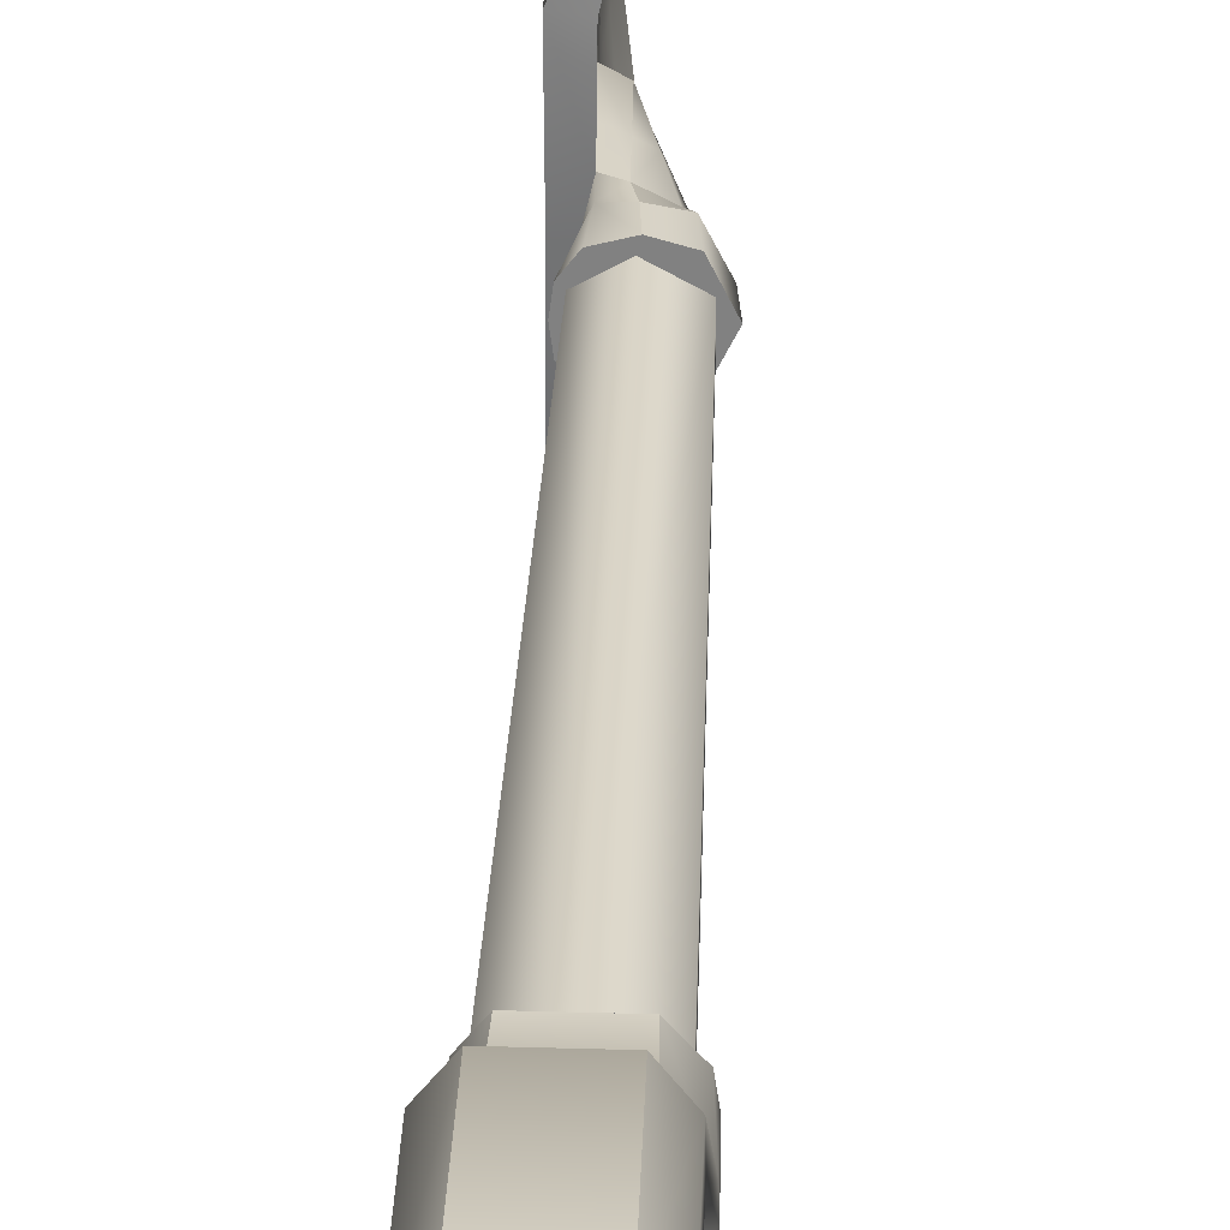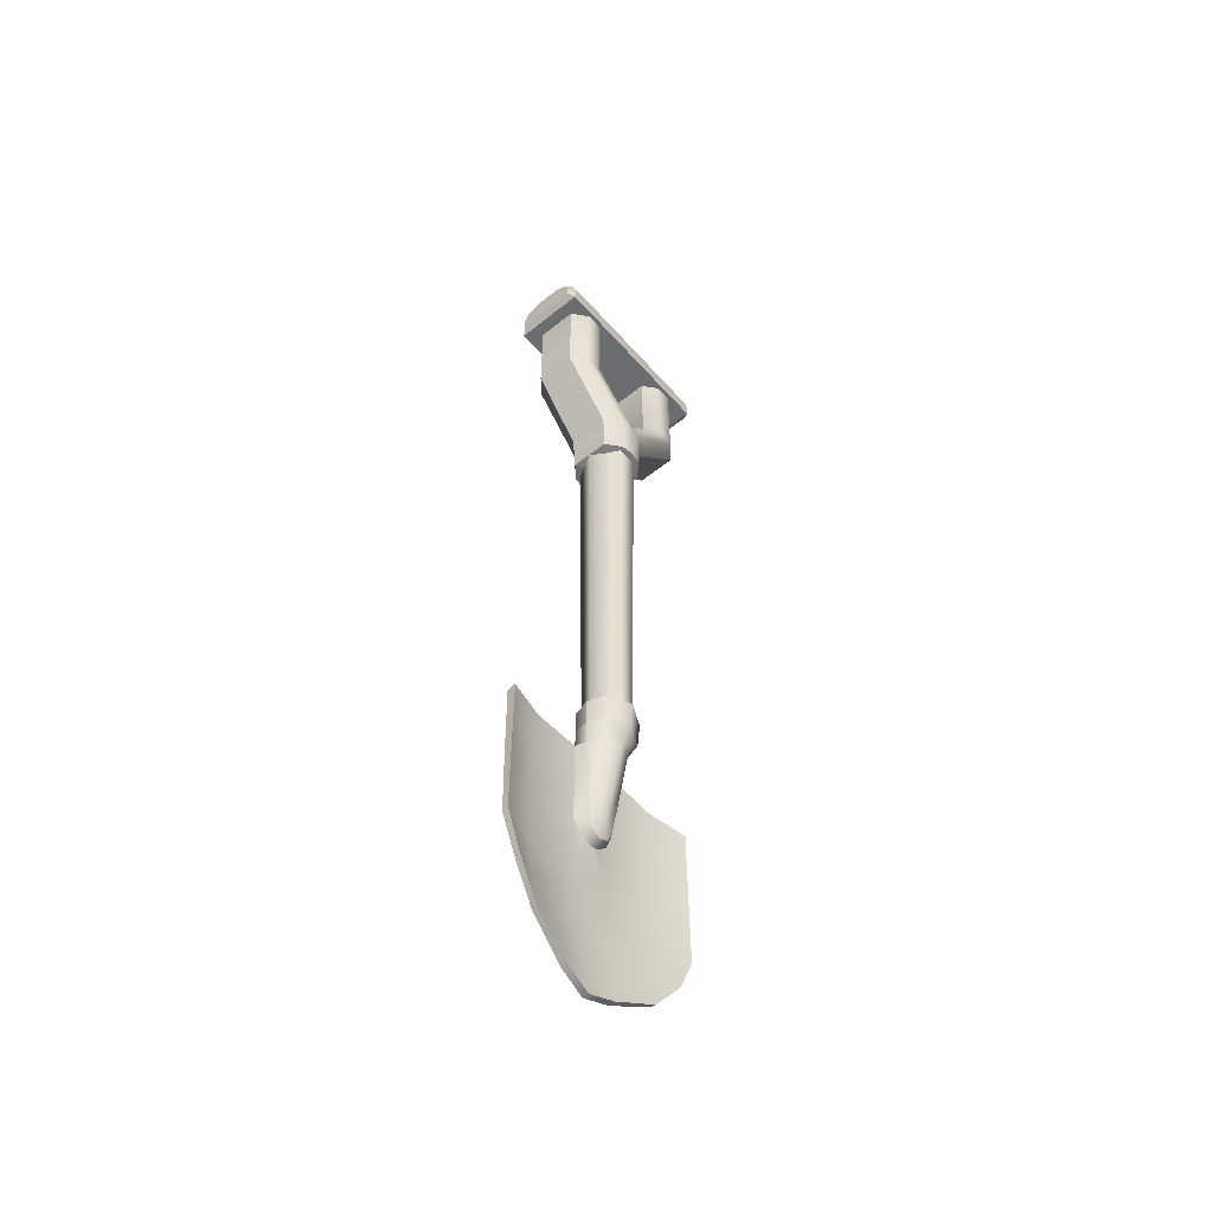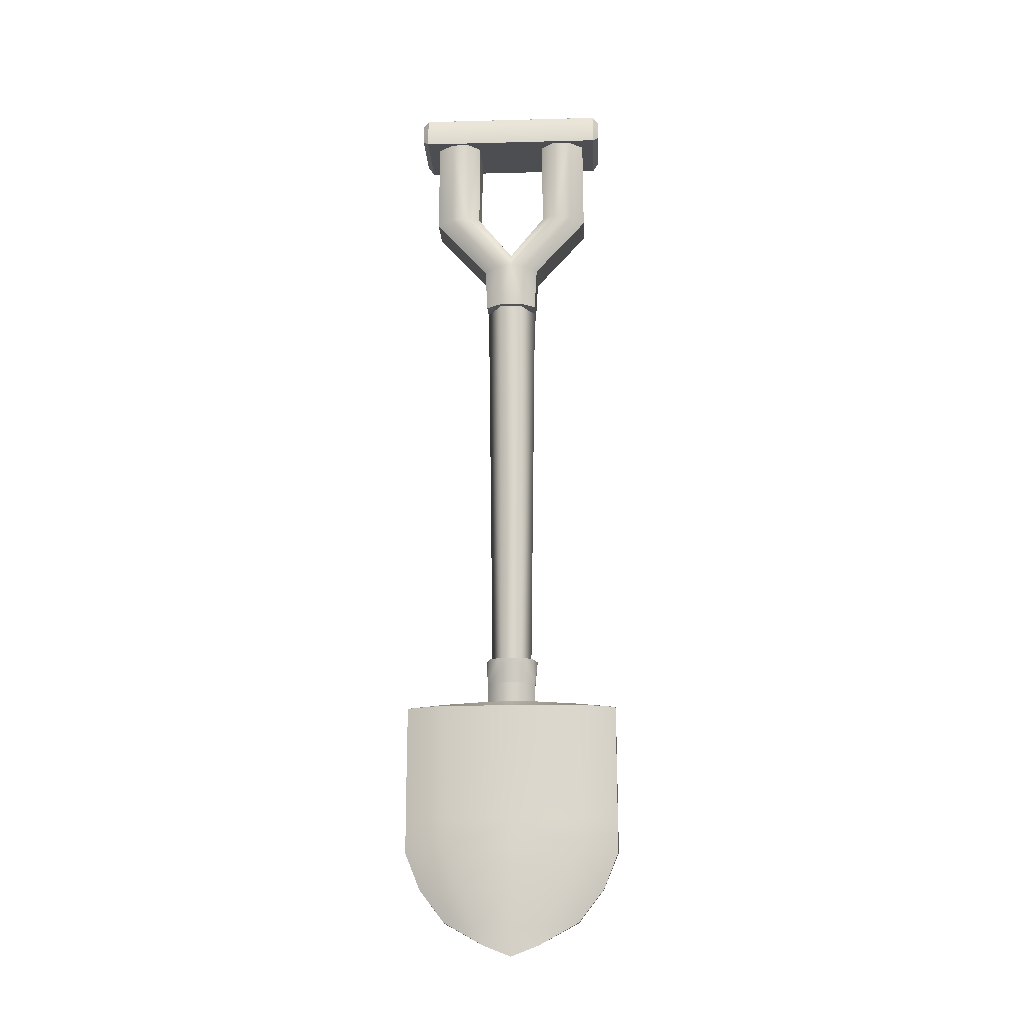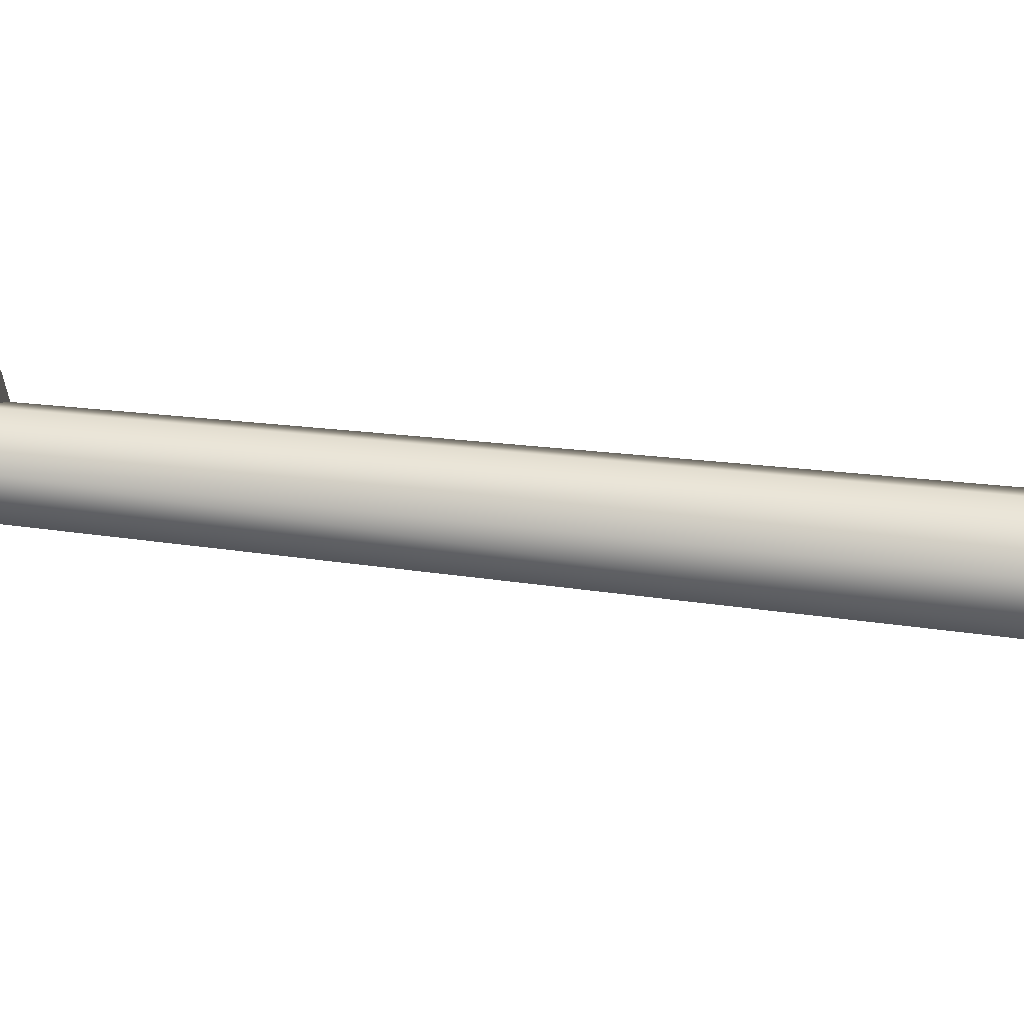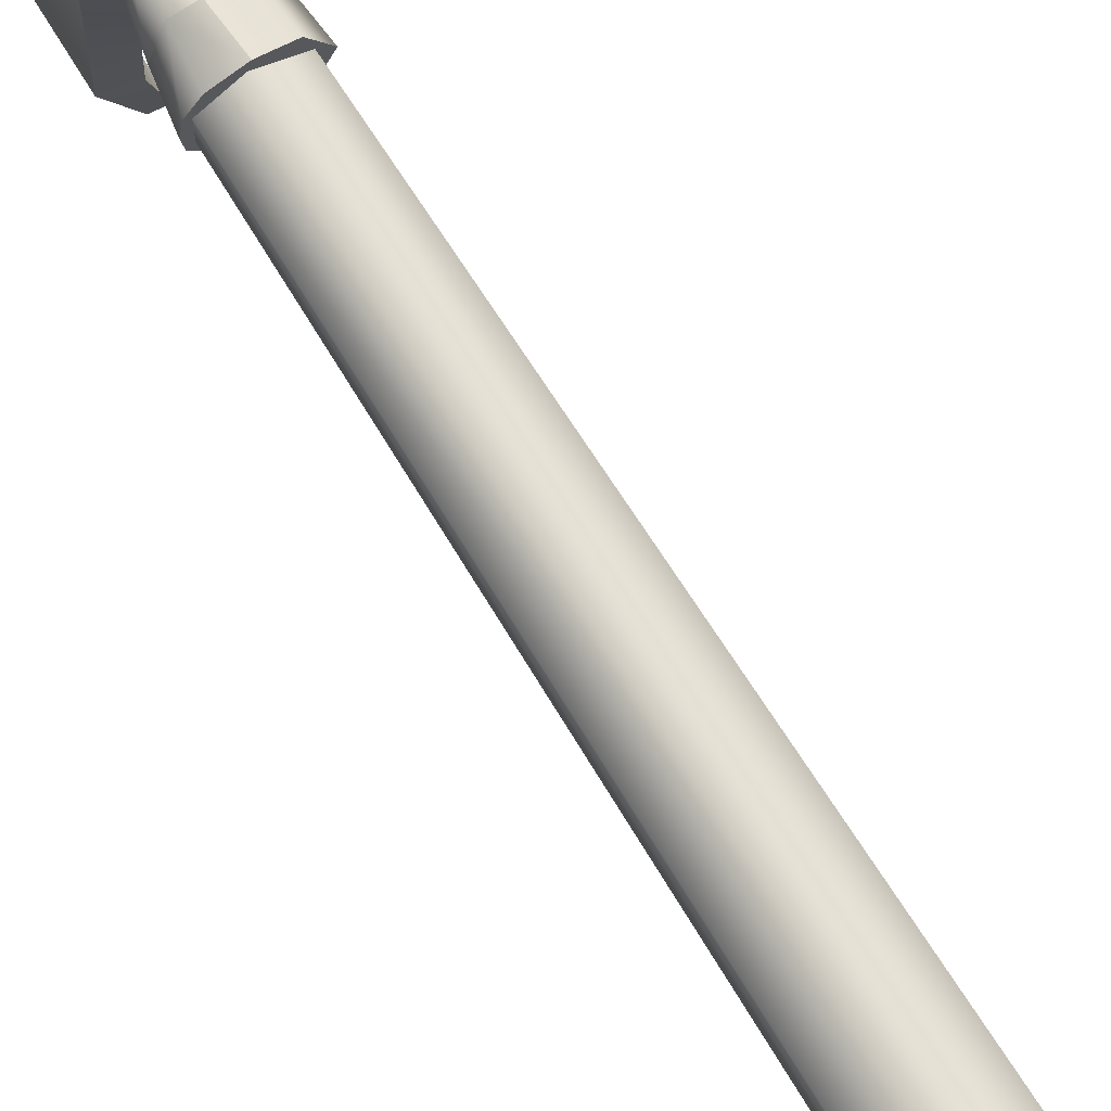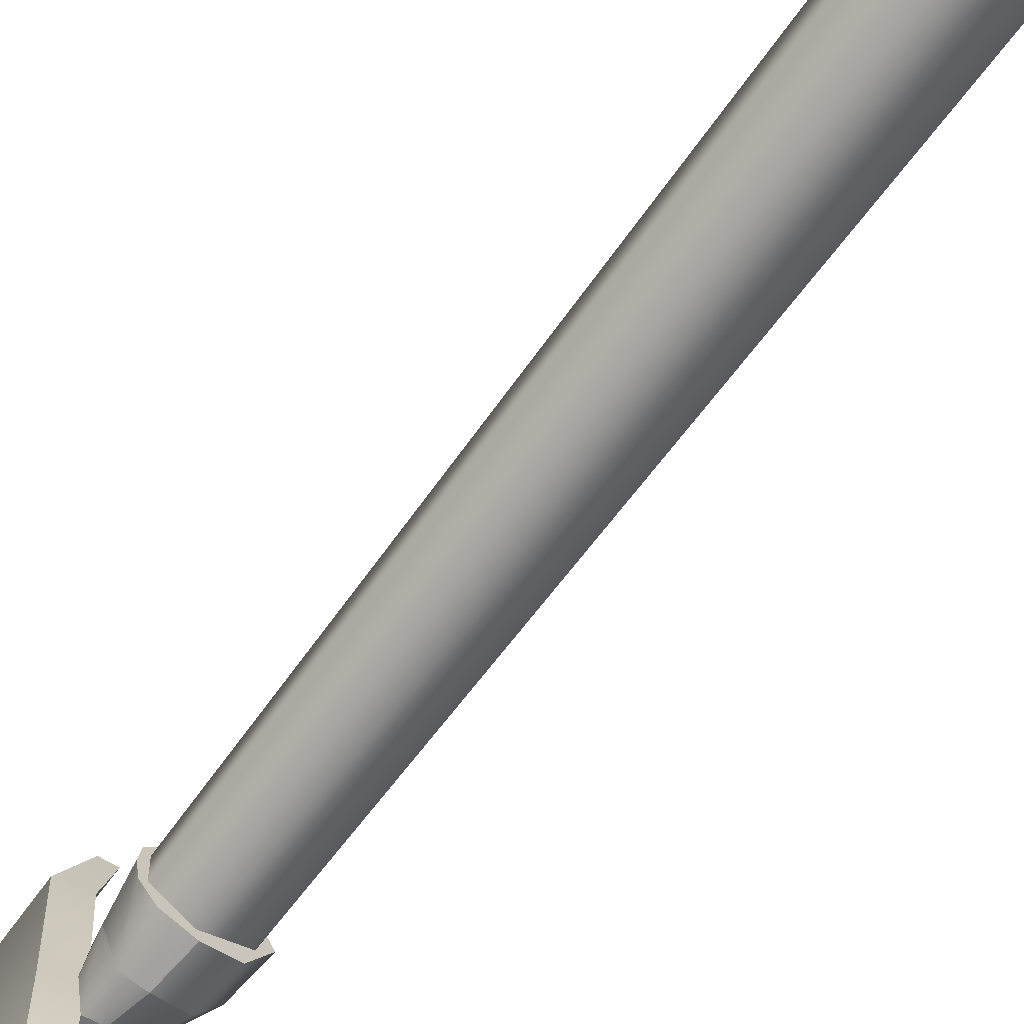
<metadata>
{"format":"obj","ext":"obj","renderer":"f3d","projection":"perspective","resolution":1024,"background":"white","views":[{"elev":29.4,"azim":-177.8,"up":"+Z"},{"elev":-54.0,"azim":-139.6,"up":"+Y"},{"elev":-16.7,"azim":93.0,"up":"+Y"},{"elev":34.6,"azim":99.8,"up":"+Z"},{"elev":72.7,"azim":147.8,"up":"+Z"},{"elev":-68.7,"azim":143.4,"up":"+Z"}]}
</metadata>
<code>
o Shovel_2
v -0.003645 0.008384 0.007395
v -0.001608 0.04978 0.01574
v -0.005468 0.04978 0.01349
v -0.004587 0.0141 0.009901
v -0.008595 0.09197 0.01866
v 0.002529 0.1106 0.01707
v 0.000928 0.09197 0.01832
v -0.02077 0.09197 0.0164
v -0.03076 0.1106 0
v -0.01705 0.07761 0.01062
v -0.01616 0.04978 0
v -0.01159 0.04978 0.01031
v -0.009812 0.1106 0.02031
v 0.008518 0.1106 0.009136
v -0.02254 0.1106 0.01671
v 0.00243 0.04978 0.01693
v -0.006155 0.07761 0.0163
v 0.004137 0.01462 0.01503
v 0.003295 0.005926 0.007853
v -0.000964 -0.01534 0.08132
v 0.01207 -0.01534 0.05197
v 0.01175 0.01287 0.05316
v 0.001504 -0.09059 0.05095
v 0.01207 0.07251 -0
v -0.006023 -0.06617 0.07008
v -0.001787 -0.06616 0.07004
v -0.00147 -0.03852 0.08135
v -0.006161 -0.03854 0.08177
v -0.005913 0.04978 0.08147
v 0.000253 0.04978 0.08112
v 0.00042 -0.06612 0.05368
v 0.003646 -0.03825 0.05368
v 0.005134 -0.0384 0.01658
v 0.005499 -0.0661 0.01922
v 0.000789 0.07529 0.05316
v 0.004888 0.04978 0.05324
v 0.006136 -0.08952 -0
v 0.004916 -0.03837 -0
v 0.01233 -0.03822 0.05101
v 0.01177 -0.06595 0.04031
v 0.006971 -0.1077 0.02053
v 0.008267 -0.09452 0.02587
v 0.01207 -0.03822 -0
v 0.004901 -0.01534 -0
v 0.006503 0.09197 -0
v 0.01246 0.07251 0.05346
v 0.000622 0.07251 0.08102
v -0.02903 0.09197 0
v 0.003272 0.07741 -0
v 0.01206 -0.01534 -0
v 0.01012 -0.09557 -0
v -0.007975 0.0141 0
v 0.01219 0.04978 0.05335
v -0.006082 -0.01534 0.08169
v 0.001088 0.07741 0.01841
v -0.005987 0.01287 0.0816
v 0.004888 0.01287 0.05322
v 0.004203 -0.01534 0.05348
v -0.003645 0.004881 0
v 0.00647 -0.06626 -0
v -0.005867 0.07311 0.08139
v 0.003915 -0.1152 -0
v -0.002281 -0.09089 0.05102
v 0.002532 -0.1072 0.02043
v -0.02254 0.07761 0
v 0.005 -0.01534 0.01266
v 0.004659 -0.08954 0.02094
v 0.01173 -0.06595 -0
v -0.000347 0.01287 0.08127
v 0.01206 0.01267 -0
v 0.01206 0.04978 -0
v 0.009742 0.1106 -0
v 0.003241 0.00287 -0
v 0.008339 -0.1156 -0
v -0.006577 0.1106 0
v -0.003645 0.008384 -0.007395
v -0.001608 0.04978 -0.01574
v -0.005468 0.04978 -0.01349
v -0.004587 0.0141 -0.009901
v -0.008595 0.09197 -0.01866
v 0.002529 0.1106 -0.01707
v 0.000928 0.09197 -0.01832
v -0.02077 0.09197 -0.0164
v -0.01705 0.07761 -0.01062
v -0.01159 0.04978 -0.01031
v -0.009812 0.1106 -0.02031
v 0.008518 0.1106 -0.009136
v -0.02254 0.1106 -0.01671
v 0.00243 0.04978 -0.01693
v -0.006155 0.07761 -0.0163
v 0.004137 0.01462 -0.01503
v 0.003295 0.005926 -0.007853
v -0.000964 -0.01534 -0.08132
v 0.01207 -0.01534 -0.05197
v 0.01175 0.01287 -0.05316
v 0.001504 -0.09059 -0.05095
v -0.006024 -0.06617 -0.07008
v -0.001787 -0.06616 -0.07004
v -0.00147 -0.03852 -0.08135
v -0.006161 -0.03854 -0.08177
v -0.005913 0.04978 -0.08147
v 0.000253 0.04978 -0.08112
v 0.00042 -0.06612 -0.05368
v 0.003646 -0.03825 -0.05368
v 0.005134 -0.0384 -0.01658
v 0.005499 -0.0661 -0.01922
v 0.000789 0.07529 -0.05316
v 0.004888 0.04978 -0.05324
v 0.01233 -0.03822 -0.05101
v 0.01177 -0.06595 -0.04031
v 0.006971 -0.1077 -0.02053
v 0.008267 -0.09452 -0.02587
v 0.01246 0.07251 -0.05346
v 0.000622 0.07251 -0.08102
v 0.01219 0.04978 -0.05335
v -0.006082 -0.01534 -0.08169
v 0.001088 0.07741 -0.01841
v -0.005987 0.01287 -0.0816
v 0.004887 0.01287 -0.05322
v 0.004203 -0.01534 -0.05348
v -0.005867 0.07311 -0.08139
v -0.002281 -0.09089 -0.05102
v 0.002532 -0.1072 -0.02043
v 0.005 -0.01534 -0.01266
v 0.004659 -0.08954 -0.02094
v -0.000347 0.01287 -0.08127
v 0.005323 0.4081 0.01973
v -0.02323 0.408 0.01958
v 0.006142 0.4401 0.02147
v -0.02367 0.4839 0.06122
v -0.02409 0.4401 0.02138
v 0.005638 0.4839 0.06135
v 0.006015 0.5561 0.06101
v -0.02405 0.5561 0.06088
v 0.01511 0.5561 0.04929
v -0.03317 0.5561 0.04907
v -0.03307 0.5561 0.03678
v 0.01273 0.4079 0.01026
v -0.03426 0.442 0.008937
v -0.03247 0.408 0.009004
v 0.01502 0.4848 0.04987
v -0.03296 0.4848 0.04977
v 0.01444 0.4416 0.01108
v 0.01541 0.4867 0.03693
v 0.0153 0.556 0.0361
v 0.006236 0.556 0.02634
v -0.02418 0.556 0.02625
v 0.005837 0.4884 0.02693
v -0.02405 0.4884 0.02692
v -0.03325 0.4868 0.03755
v -0.03457 0.4426 0
v 0.01451 0.4078 -0
v -0.03378 0.4079 0
v 0.005323 0.4081 -0.01972
v -0.02409 0.4401 -0.02137
v -0.02323 0.408 -0.01958
v 0.005637 0.4839 -0.06135
v 0.006142 0.4401 -0.02147
v -0.02405 0.5561 -0.06088
v -0.02367 0.4839 -0.06121
v 0.006014 0.5561 -0.061
v -0.03317 0.5561 -0.04907
v -0.03307 0.5561 -0.03677
v 0.01444 0.4416 -0.01108
v 0.01273 0.4079 -0.01025
v -0.03247 0.408 -0.008999
v 0.01511 0.5561 -0.04929
v -0.03296 0.4848 -0.04976
v -0.03426 0.442 -0.008931
v 0.01502 0.4848 -0.04986
v -0.03325 0.4868 -0.03755
v 0.005836 0.4884 -0.02692
v 0.006235 0.556 -0.02634
v 0.01541 0.4867 -0.03692
v 0.0153 0.556 -0.03609
v 0.004984 0.4553 1e-06
v -0.02418 0.556 -0.02624
v 0.01633 0.4423 -0
v -0.02618 0.455 1e-06
v -0.02405 0.4884 -0.02692
v -0.009204 0.4056 3e-06
v -0.008894 0.5852 -0.07018
v -0.008898 0.581 -0.07441
v 0.00479 0.5837 -0.07018
v 0.003447 0.5796 -0.07441
v 0.0138 0.5672 -0.07441
v 0.01803 0.5682 -0.07018
v 0.009972 0.5759 -0.07441
v 0.01328 0.5789 -0.07018
v -0.03184 0.5672 -0.07441
v -0.03608 0.5681 -0.07018
v -0.03126 0.5789 -0.07018
v -0.02796 0.5759 -0.07441
v -0.02271 0.5838 -0.07018
v -0.02138 0.5796 -0.07441
v -0.03176 0.5589 -0.07441
v -0.03596 0.5547 -0.07018
v -0.008898 0.581 0.07441
v -0.008894 0.5852 0.07018
v 0.003447 0.5796 0.07441
v 0.00479 0.5837 0.07018
v 0.0138 0.5672 0.07441
v 0.01803 0.5682 0.07018
v 0.01328 0.5789 0.07018
v 0.009972 0.5759 0.07441
v -0.03608 0.5681 0.07018
v -0.03184 0.5672 0.07441
v -0.02796 0.5759 0.07441
v -0.03126 0.5789 0.07018
v -0.02138 0.5796 0.07441
v -0.02271 0.5838 0.07018
v -0.03176 0.5589 0.07441
v -0.03596 0.5547 0.07018
v 0.01388 0.5591 -0.07441
v 0.01816 0.5548 -0.07018
v 0.01388 0.5591 0.07441
v 0.01816 0.5548 0.07018
v -0.008544 0.1096 0.01539
v -0.02948 0.4237 0.007655
v -0.008339 0.4237 0.01947
v 0.006017 0.1096 0.007093
v -0.02523 0.1096 0.006065
v 0.006017 0.1096 -0.007087
v -0.008544 0.1096 -0.01539
v -0.02523 0.1096 -0.006059
v 0.0101 0.4237 -0.008948
v -0.02948 0.4237 -0.007649
v 0.0101 0.4237 0.00896
v -0.008339 0.4237 -0.01946
f 14 6 7
f 1 4 52
f 46 24 55
f 23 41 42
f 59 73 19 1
f 50 21 39 43
f 63 64 41
f 62 74 41 64
f 55 35 46
f 42 51 68 40
f 27 20 54 28
f 4 3 12
f 66 44 38 33
f 34 60 37 67
f 36 57 56 29
f 66 19 73 44
f 33 34 31 32
f 72 75 14
f 31 63 25
f 64 63 67
f 40 26 23
f 23 42 40
f 2 17 3
f 2 18 16
f 69 22 53 30
f 33 32 58 66
f 26 25 63 23
f 13 5 7 6
f 13 15 8 5
f 15 9 48 8
f 6 75 13
f 75 9 15
f 13 75 15
f 25 28 32 31
f 58 57 18 66
f 20 69 56 54
f 27 28 25 26
f 29 30 47 61
f 26 40 39 27
f 43 39 40 68
f 17 55 7 5
f 10 17 5 8
f 8 48 65 10
f 55 49 45 7
f 57 36 16 18
f 58 54 56 57
f 35 61 47 46
f 60 34 33 38
f 3 4 18 2
f 11 12 10 65
f 24 49 55
f 54 58 32 28
f 67 37 62 64
f 14 75 6
f 55 17 2 16
f 67 63 31 34
f 12 11 52 4
f 29 56 69 30
f 47 30 53 46
f 21 50 70 22
f 12 3 17 10
f 4 1 19 18
f 71 53 22 70
f 72 14 7 45
f 52 59 1
f 35 36 29 61
f 41 74 51 42
f 24 46 53 71
f 18 19 66
f 22 69 20 21
f 21 20 27 39
f 63 41 23
f 36 35 55 16
f 87 82 81
f 76 52 79
f 113 117 24
f 96 112 111
f 59 76 92 73
f 50 43 109 94
f 122 111 123
f 62 123 111 74
f 117 113 107
f 112 110 68 51
f 99 100 116 93
f 79 85 78
f 124 105 38 44
f 106 125 37 60
f 108 101 118 119
f 124 44 73 92
f 105 104 103 106
f 72 87 75
f 103 97 122
f 123 125 122
f 110 96 98
f 96 110 112
f 77 78 90
f 77 89 91
f 126 102 115 95
f 105 124 120 104
f 98 96 122 97
f 86 81 82 80
f 86 80 83 88
f 88 83 48 9
f 81 86 75
f 75 88 9
f 86 88 75
f 97 103 104 100
f 120 124 91 119
f 93 116 118 126
f 99 98 97 100
f 101 121 114 102
f 98 99 109 110
f 43 68 110 109
f 90 80 82 117
f 84 83 80 90
f 83 84 65 48
f 117 82 45 49
f 119 91 89 108
f 120 119 118 116
f 107 113 114 121
f 60 38 105 106
f 78 77 91 79
f 11 65 84 85
f 24 117 49
f 116 100 104 120
f 125 123 62 37
f 87 81 75
f 117 89 77 90
f 125 106 103 122
f 85 79 52 11
f 101 102 126 118
f 114 113 115 102
f 94 95 70 50
f 85 84 90 78
f 79 91 92 76
f 71 70 95 115
f 72 45 82 87
f 52 76 59
f 107 121 101 108
f 111 112 51 74
f 24 71 115 113
f 91 124 92
f 95 94 93 126
f 94 109 99 93
f 122 96 111
f 108 89 117 107
f 181 140 153
f 172 173 177 180
f 152 138 181
f 128 140 181
f 127 128 181
f 132 130 131 129
f 154 158 164 165
f 156 166 169 155
f 157 161 167 170
f 168 160 155 169
f 170 164 158 157
f 139 150 151
f 150 139 142
f 163 171 180 177
f 148 149 147 146
f 149 150 137 147
f 174 170 167 175
f 179 149 148 176
f 178 152 165 164
f 144 141 143
f 143 178 144
f 134 130 132 133
f 156 181 166
f 172 180 179 176
f 165 181 154
f 138 152 178 143
f 174 172 176 178
f 142 139 131 130
f 169 166 153 151
f 181 165 152
f 153 166 181
f 153 140 139 151
f 135 133 132 141
f 157 160 159 161
f 141 132 129 143
f 168 162 159 160
f 144 178 176 148
f 181 156 154
f 157 158 155 160
f 162 168 171 163
f 142 130 134 136
f 179 180 171 151
f 171 168 169
f 169 151 171
f 173 172 174 175
f 144 148 146 145
f 135 141 144 145
f 164 174 178
f 174 164 170
f 138 127 181
f 131 128 127 129
f 150 142 136 137
f 179 151 150 149
f 143 129 127 138
f 128 131 139 140
f 154 156 155 158
f 187 189 204 203
f 184 201 204 189
f 191 197 213 206
f 192 209 211 194
f 182 194 211 199
f 197 215 217 213
f 187 203 217 215
f 191 206 209 192
f 205 200 198 210 208 207 212 216 202
f 182 199 201 184
f 186 188 189 187
f 191 192 193 190
f 192 194 195 193
f 183 195 194 182
f 182 184 185 183
f 184 189 188 185
f 190 196 197 191
f 203 204 205 202
f 207 208 209 206
f 208 210 211 209
f 199 211 210 198
f 198 200 201 199
f 200 205 204 201
f 206 213 212 207
f 202 216 217 203
f 214 186 187 215
f 196 214 215 197
f 213 217 216 212
f 188 186 214 196 190 193 195 183 185
f 226 228 221 223
f 224 225 227 229
f 220 218 221 228
f 222 219 227 225
f 223 224 229 226
f 222 218 220 219

</code>
